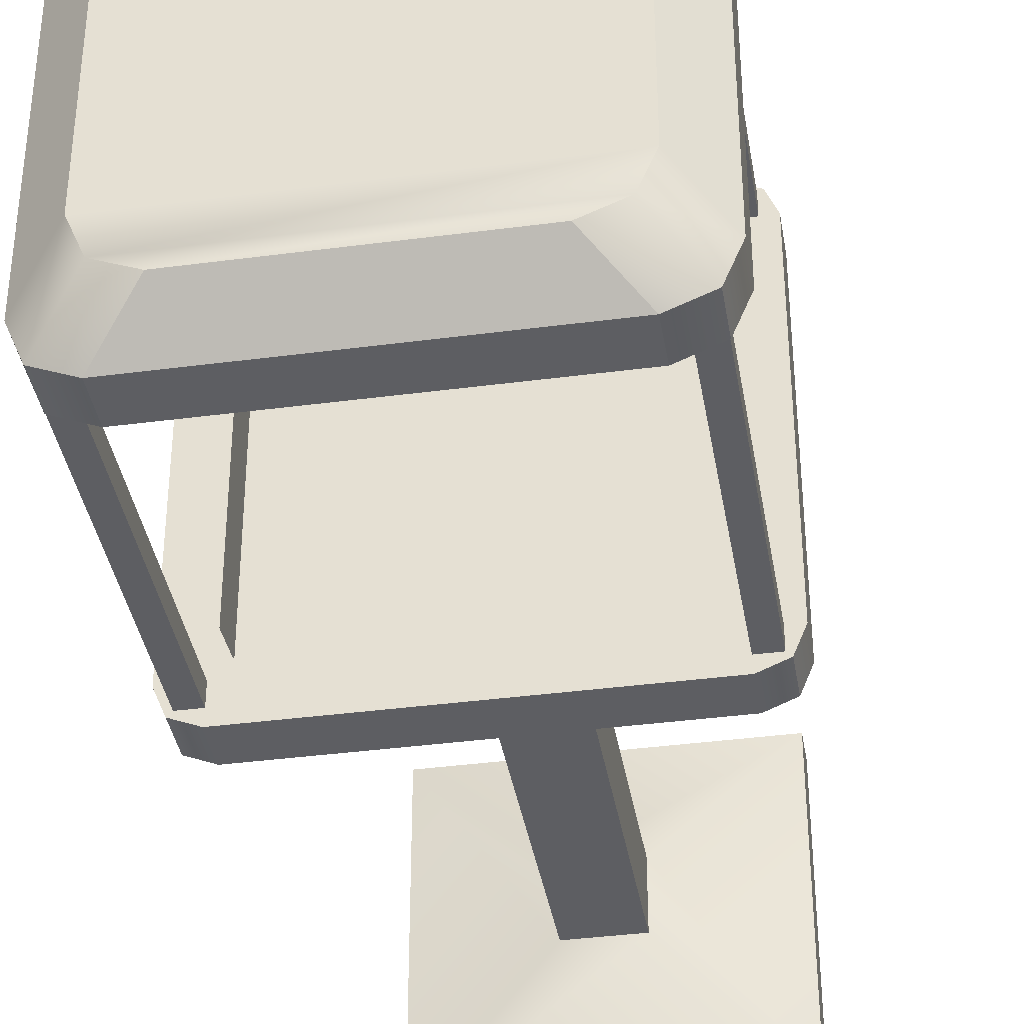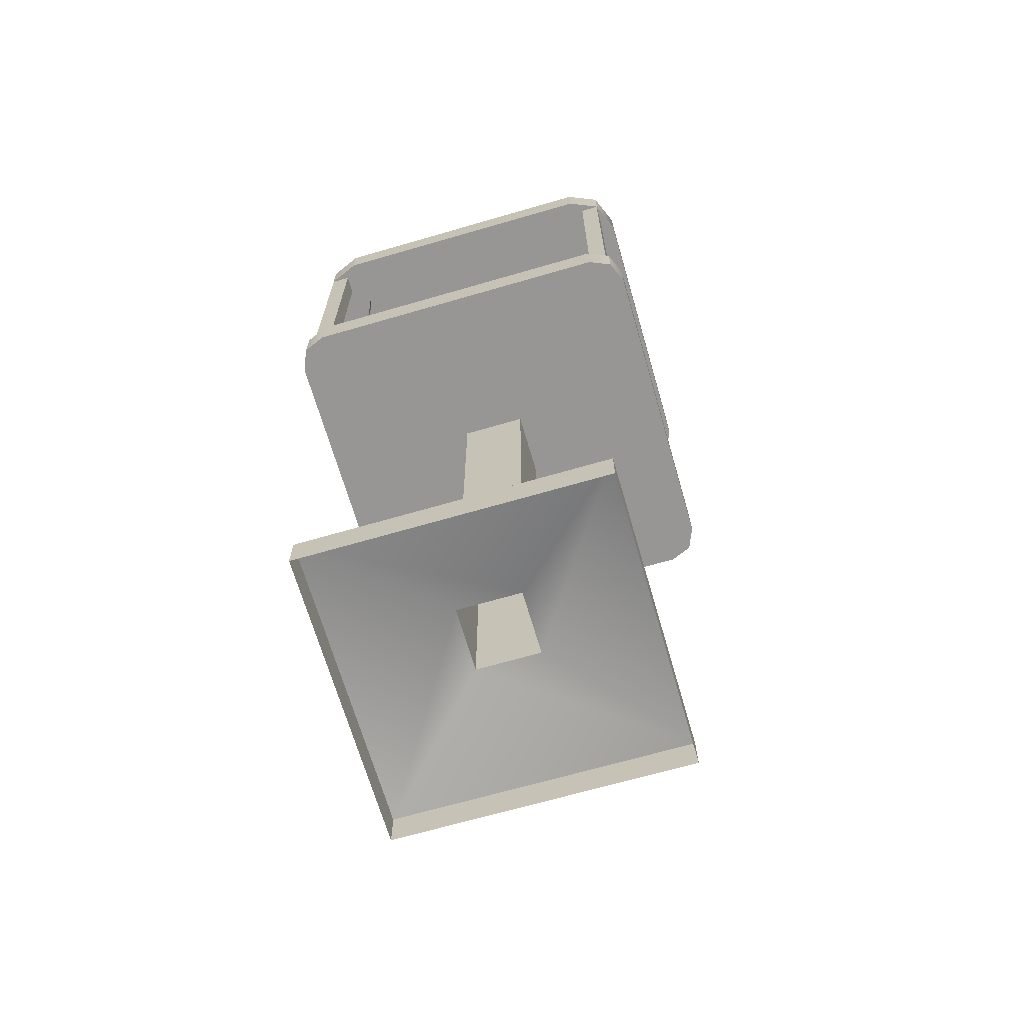
<metadata>
{"format":"obj","ext":"obj","renderer":"f3d","projection":"perspective","resolution":1024,"background":"white","views":[{"elev":-38.3,"azim":-170.5,"up":"+Z"},{"elev":-67.9,"azim":-163.8,"up":"+Y"}]}
</metadata>
<code>
g Market_Gumball
v 0.115 0.6256 0.2444
v 0.1403 0.6087 0.2444
v 0.01967 0.6087 0.2444
v -0.2049 0.6872 -0.2336
v -0.2049 1 -0.2336
v -0.1829 1 -0.2336
v -0.1829 0.6872 -0.2336
v -0.2049 1 -0.2336
v -0.2049 1 -0.2556
v -0.1829 1 -0.2556
v -0.1829 1 -0.2336
v -0.2049 1 -0.2556
v -0.2049 0.6872 -0.2556
v -0.1829 0.6872 -0.2556
v -0.1829 1 -0.2556
v -0.2049 0.6872 -0.2556
v -0.2049 0.6872 -0.2336
v -0.1829 0.6872 -0.2336
v -0.1829 0.6872 -0.2556
v -0.1829 0.6872 -0.2336
v -0.1829 1 -0.2336
v -0.1829 1 -0.2556
v -0.1829 0.6872 -0.2556
v -0.2049 0.6872 -0.2556
v -0.2049 1 -0.2556
v -0.2049 1 -0.2336
v -0.2049 0.6872 -0.2336
v -0.2049 0.6872 0.1543
v -0.2049 1 0.1543
v -0.1829 1 0.1543
v -0.1829 0.6872 0.1543
v -0.2049 1 0.1543
v -0.2049 1 0.1323
v -0.1829 1 0.1323
v -0.1829 1 0.1543
v -0.2049 1 0.1323
v -0.2049 0.6872 0.1323
v -0.1829 0.6872 0.1323
v -0.1829 1 0.1323
v -0.2049 0.6872 0.1323
v -0.2049 0.6872 0.1543
v -0.1829 0.6872 0.1543
v -0.1829 0.6872 0.1323
v -0.1829 0.6872 0.1543
v -0.1829 1 0.1543
v -0.1829 1 0.1323
v -0.1829 0.6872 0.1323
v -0.2049 0.6872 0.1323
v -0.2049 1 0.1323
v -0.2049 1 0.1543
v -0.2049 0.6872 0.1543
v 0.1829 0.6872 -0.2336
v 0.1829 1 -0.2336
v 0.2049 1 -0.2336
v 0.2049 0.6872 -0.2336
v 0.1829 1 -0.2336
v 0.1829 1 -0.2556
v 0.2049 1 -0.2556
v 0.2049 1 -0.2336
v 0.1829 1 -0.2556
v 0.1829 0.6872 -0.2556
v 0.2049 0.6872 -0.2556
v 0.2049 1 -0.2556
v 0.1829 0.6872 -0.2556
v 0.1829 0.6872 -0.2336
v 0.2049 0.6872 -0.2336
v 0.2049 0.6872 -0.2556
v 0.2049 0.6872 -0.2336
v 0.2049 1 -0.2336
v 0.2049 1 -0.2556
v 0.2049 0.6872 -0.2556
v 0.1829 0.6872 -0.2556
v 0.1829 1 -0.2556
v 0.1829 1 -0.2336
v 0.1829 0.6872 -0.2336
v 0.1829 0.6872 0.1543
v 0.1829 1 0.1543
v 0.2049 1 0.1543
v 0.2049 0.6872 0.1543
v 0.1829 1 0.1543
v 0.1829 1 0.1323
v 0.2049 1 0.1323
v 0.2049 1 0.1543
v 0.1829 1 0.1323
v 0.1829 0.6872 0.1323
v 0.2049 0.6872 0.1323
v 0.2049 1 0.1323
v 0.1829 0.6872 0.1323
v 0.1829 0.6872 0.1543
v 0.2049 0.6872 0.1543
v 0.2049 0.6872 0.1323
v 0.2049 0.6872 0.1543
v 0.2049 1 0.1543
v 0.2049 1 0.1323
v 0.2049 0.6872 0.1323
v 0.1829 0.6872 0.1323
v 0.1829 1 0.1323
v 0.1829 1 0.1543
v 0.1829 0.6872 0.1543
v 0.1403 0.6087 0.1525
v 0.1403 0.7635 0.1525
v 0.01967 0.7635 0.1525
v 0.01967 0.6087 0.1525
v 0.1403 0.7635 0.1525
v 0.1403 0.716 0.2444
v 0.01967 0.716 0.2444
v 0.01967 0.7635 0.1525
v 0.115 0.6991 0.2711
v 0.115 0.6256 0.2711
v 0.08899 0.6256 0.2711
v 0.08899 0.6991 0.2711
v 0.1269 0.6323 0.2342
v 0.1269 0.6323 0.1627
v 0.03308 0.6323 0.1627
v 0.03308 0.6323 0.2342
v 0.01967 0.6087 0.1525
v 0.01967 0.7635 0.1525
v 0.01967 0.716 0.2444
v 0.01967 0.6087 0.2444
v 0.1403 0.6087 0.1525
v 0.1403 0.6087 0.2444
v 0.1403 0.716 0.2444
v 0.1403 0.7635 0.1525
v 0.1269 0.6087 0.2342
v 0.1269 0.6323 0.2342
v 0.03308 0.6323 0.2342
v 0.03308 0.6087 0.2342
v 0.03308 0.6087 0.2342
v 0.03308 0.6323 0.2342
v 0.03308 0.6323 0.1627
v 0.03308 0.6087 0.1627
v 0.03308 0.6087 0.1627
v 0.03308 0.6323 0.1627
v 0.1269 0.6323 0.1627
v 0.1269 0.6087 0.1627
v 0.1269 0.6087 0.1627
v 0.1269 0.6323 0.1627
v 0.1269 0.6323 0.2342
v 0.1269 0.6087 0.2342
v 0.01967 0.6087 0.2444
v 0.08899 0.6256 0.2444
v 0.115 0.6256 0.2444
v 0.05888 0.6343 0.2444
v 0.04717 0.6343 0.2444
v 0.05888 0.6904 0.2444
v 0.01967 0.716 0.2444
v 0.04717 0.6904 0.2444
v 0.08899 0.6991 0.2444
v 0.115 0.6991 0.2444
v 0.1403 0.716 0.2444
v 0.1403 0.6087 0.2444
v 0.115 0.6256 0.2444
v 0.05888 0.6343 0.2444
v 0.04717 0.6343 0.2444
v 0.04717 0.6904 0.2444
v 0.05888 0.6904 0.2444
v 0.115 0.6991 0.2444
v 0.115 0.6991 0.2711
v 0.08899 0.6991 0.2711
v 0.08899 0.6991 0.2444
v 0.08899 0.6991 0.2444
v 0.08899 0.6991 0.2711
v 0.08899 0.6256 0.2711
v 0.08899 0.6256 0.2444
v 0.08899 0.6256 0.2444
v 0.08899 0.6256 0.2711
v 0.115 0.6256 0.2711
v 0.115 0.6256 0.2444
v 0.115 0.6256 0.2444
v 0.115 0.6256 0.2711
v 0.115 0.6991 0.2711
v 0.115 0.6991 0.2444
v -0.1722 0 0.1215
v -0.1722 0.04245 0.1215
v 0.1722 0.04245 0.1215
v 0.1722 0 0.1215
v 0.1722 0 0.1215
v 0.1722 0.04245 0.1215
v 0.1722 0.04245 -0.2228
v 0.1722 0 -0.2228
v -0.1722 0.04245 -0.2228
v -0.1722 0 -0.2228
v 0.1722 0 -0.2228
v 0.1722 0.04245 -0.2228
v -0.1722 0 -0.2228
v -0.1722 0.04245 -0.2228
v -0.1722 0.04245 0.1215
v -0.1722 0 0.1215
v 0.03727 0.07845 -0.08792
v 0.03727 0.07845 -0.01337
v 0.03727 0.642 -0.01337
v 0.03727 0.642 -0.08792
v -0.03727 0.07845 -0.01337
v -0.03727 0.642 -0.01337
v 0.03727 0.642 -0.01337
v 0.03727 0.07845 -0.01337
v -0.03727 0.07845 -0.08792
v -0.03727 0.642 -0.08792
v -0.03727 0.642 -0.01337
v -0.03727 0.07845 -0.01337
v -0.03727 0.642 -0.08792
v -0.03727 0.07845 -0.08792
v 0.03727 0.07845 -0.08792
v 0.03727 0.642 -0.08792
v 0.1768 1.036 0.07431
v 0.1616 1.036 0.1109
v 0.1616 1 0.1109
v 0.1768 1 0.07431
v 0.1616 1.036 0.1109
v 0.125 1.036 0.1261
v 0.125 1 0.1261
v 0.1616 1 0.1109
v -0.1768 1.036 -0.1756
v -0.1616 1.036 -0.2122
v -0.1616 1 -0.2122
v -0.1768 1 -0.1756
v -0.1616 1.036 -0.2122
v -0.125 1.036 -0.2274
v -0.125 1 -0.2274
v -0.1616 1 -0.2122
v -0.1768 1 0.07431
v -0.1616 1 0.1109
v -0.1616 1.036 0.1109
v -0.1768 1.036 0.07431
v -0.1616 1 0.1109
v -0.125 1 0.1261
v -0.125 1.036 0.1261
v -0.1616 1.036 0.1109
v 0.1768 1 0.07431
v 0.2053 1 0.1546
v 0.2204 1 0.118
v 0.1616 1 0.1109
v 0.1686 1 0.1698
v 0.125 1 0.1261
v -0.1686 1 0.1698
v -0.125 1 0.1261
v -0.2053 1 0.1546
v -0.1616 1 0.1109
v -0.2204 1 0.118
v -0.1768 1 0.07431
v -0.2204 1 -0.2193
v -0.1768 1 -0.1756
v -0.2053 1 -0.2559
v -0.1616 1 -0.2122
v -0.1686 1 -0.2711
v -0.125 1 -0.2274
v 0.1686 1 -0.2711
v 0.125 1 -0.2274
v 0.2053 1 -0.2559
v 0.1616 1 -0.2122
v 0.2204 1 -0.2193
v 0.1768 1 -0.1756
v 0.2204 1 0.118
v 0.1768 1 0.07431
v -0.2204 1.045 -0.2193
v -0.1616 1.084 -0.2122
v -0.1768 1.084 -0.1756
v -0.2053 1.045 -0.2559
v -0.125 1.084 -0.2274
v -0.1686 1.045 -0.2711
v 0.2204 1.045 0.118
v 0.1616 1.084 0.1109
v 0.1768 1.084 0.07431
v 0.2053 1.045 0.1546
v 0.125 1.084 0.1261
v 0.1686 1.045 0.1698
v -0.1768 1.084 0.07431
v -0.2053 1.045 0.1546
v -0.2204 1.045 0.118
v -0.1616 1.084 0.1109
v -0.1686 1.045 0.1698
v -0.125 1.084 0.1261
v 0.1768 1.084 -0.1756
v 0.2053 1.045 -0.2559
v 0.2204 1.045 -0.2193
v 0.1616 1.084 -0.2122
v 0.1686 1.045 -0.2711
v 0.125 1.084 -0.2274
v 0.2204 1 0.118
v 0.2053 1 0.1546
v 0.2053 1.045 0.1546
v 0.2204 1.045 0.118
v 0.2053 1 0.1546
v 0.1686 1 0.1698
v 0.1686 1.045 0.1698
v 0.2053 1.045 0.1546
v -0.2204 1.045 0.118
v -0.2053 1.045 0.1546
v -0.2053 1 0.1546
v -0.2204 1 0.118
v -0.2053 1.045 0.1546
v -0.1686 1.045 0.1698
v -0.1686 1 0.1698
v -0.2053 1 0.1546
v 0.1768 1 -0.1756
v 0.1616 1 -0.2122
v 0.1616 1.036 -0.2122
v 0.1768 1.036 -0.1756
v 0.1616 1 -0.2122
v 0.125 1 -0.2274
v 0.125 1.036 -0.2274
v 0.1616 1.036 -0.2122
v 0.2204 1.045 -0.2193
v 0.2053 1.045 -0.2559
v 0.2053 1 -0.2559
v 0.2204 1 -0.2193
v 0.2053 1.045 -0.2559
v 0.1686 1.045 -0.2711
v 0.1686 1 -0.2711
v 0.2053 1 -0.2559
v -0.2204 1 -0.2193
v -0.2053 1 -0.2559
v -0.2053 1.045 -0.2559
v -0.2204 1.045 -0.2193
v -0.2053 1 -0.2559
v -0.1686 1 -0.2711
v -0.1686 1.045 -0.2711
v -0.2053 1.045 -0.2559
v -0.1686 1.045 -0.2711
v 0.1686 1.045 -0.2711
v 0.125 1.084 -0.2274
v -0.125 1.084 -0.2274
v -0.2204 1.045 0.118
v -0.2204 1.045 -0.2193
v -0.1768 1.084 -0.1756
v -0.1768 1.084 0.07431
v 0.1686 1.045 0.1698
v -0.1686 1.045 0.1698
v -0.125 1.084 0.1261
v 0.125 1.084 0.1261
v 0.2204 1.045 -0.2193
v 0.2204 1.045 0.118
v 0.1768 1.084 0.07431
v 0.1768 1.084 -0.1756
v -0.1616 1.084 -0.2122
v -0.125 1.084 -0.2274
v 0.125 1.084 -0.2274
v 0.1616 1.084 -0.2122
v -0.1768 1.084 -0.1756
v 0.1768 1.084 -0.1756
v -0.1768 1.084 0.07431
v 0.1768 1.084 0.07431
v -0.1616 1.084 0.1109
v 0.1616 1.084 0.1109
v -0.125 1.084 0.1261
v 0.125 1.084 0.1261
v 0.1616 1.036 -0.2122
v 0.125 1.036 -0.2274
v -0.125 1.036 -0.2274
v -0.1616 1.036 -0.2122
v 0.1768 1.036 -0.1756
v -0.1768 1.036 -0.1756
v 0.1768 1.036 0.07431
v -0.1768 1.036 0.07431
v 0.1616 1.036 0.1109
v -0.1616 1.036 0.1109
v 0.125 1.036 0.1261
v -0.125 1.036 0.1261
v -0.1768 1 -0.1756
v -0.1768 1 0.07431
v -0.1768 1.036 0.07431
v -0.1768 1.036 -0.1756
v 0.125 1 -0.2274
v -0.125 1 -0.2274
v -0.125 1.036 -0.2274
v 0.125 1.036 -0.2274
v 0.1768 1 0.07431
v 0.1768 1 -0.1756
v 0.1768 1.036 -0.1756
v 0.1768 1.036 0.07431
v -0.125 1 0.1261
v 0.125 1 0.1261
v 0.125 1.036 0.1261
v -0.125 1.036 0.1261
v -0.1686 1.045 0.1698
v 0.1686 1.045 0.1698
v 0.1686 1 0.1698
v -0.1686 1 0.1698
v 0.1686 1.045 -0.2711
v -0.1686 1.045 -0.2711
v -0.1686 1 -0.2711
v 0.1686 1 -0.2711
v -0.2204 1.045 -0.2193
v -0.2204 1.045 0.118
v -0.2204 1 0.118
v -0.2204 1 -0.2193
v 0.2204 1.045 0.118
v 0.2204 1.045 -0.2193
v 0.2204 1 -0.2193
v 0.2204 1 0.118
v 0.2204 0.642 0.133
v 0.2097 0.642 0.159
v 0.2097 0.6872 0.159
v 0.2204 0.6872 0.133
v 0.2097 0.642 0.159
v 0.1836 0.642 0.1698
v 0.1836 0.6872 0.1698
v 0.2097 0.6872 0.159
v 0.1836 0.642 -0.2711
v 0.2097 0.642 -0.2603
v 0.2097 0.6872 -0.2603
v 0.1836 0.6872 -0.2711
v 0.2097 0.642 -0.2603
v 0.2204 0.642 -0.2343
v 0.2204 0.6872 -0.2343
v 0.2097 0.6872 -0.2603
v -0.2204 0.6872 0.133
v -0.2097 0.6872 0.159
v -0.2097 0.642 0.159
v -0.2204 0.642 0.133
v -0.2097 0.6872 0.159
v -0.1836 0.6872 0.1698
v -0.1836 0.642 0.1698
v -0.2097 0.642 0.159
v -0.1836 0.6872 -0.2711
v -0.2097 0.6872 -0.2603
v -0.2097 0.642 -0.2603
v -0.1836 0.642 -0.2711
v -0.2097 0.6872 -0.2603
v -0.2204 0.6872 -0.2343
v -0.2204 0.642 -0.2343
v -0.2097 0.642 -0.2603
v -0.14 0.6441 -0.2274
v -0.166 0.6441 -0.2166
v -0.166 0.6872 -0.2166
v -0.14 0.6872 -0.2274
v -0.166 0.6441 -0.2166
v -0.1768 0.6441 -0.1906
v -0.1768 0.6872 -0.1906
v -0.166 0.6872 -0.2166
v 0.14 0.6872 -0.2274
v 0.166 0.6872 -0.2166
v 0.166 0.6441 -0.2166
v 0.14 0.6441 -0.2274
v 0.166 0.6872 -0.2166
v 0.1768 0.6872 -0.1906
v 0.1768 0.6441 -0.1906
v 0.166 0.6441 -0.2166
v -0.1768 0.6441 0.08931
v -0.166 0.6441 0.1153
v -0.166 0.6872 0.1153
v -0.1768 0.6872 0.08931
v -0.166 0.6441 0.1153
v -0.14 0.6441 0.1261
v -0.14 0.6872 0.1261
v -0.166 0.6872 0.1153
v -0.1768 0.6872 0.08931
v -0.2097 0.6872 0.159
v -0.2204 0.6872 0.133
v -0.166 0.6872 0.1153
v -0.1836 0.6872 0.1698
v -0.14 0.6872 0.1261
v 0.1836 0.6872 0.1698
v 0.14 0.6872 0.1261
v 0.2097 0.6872 0.159
v 0.166 0.6872 0.1153
v 0.2204 0.6872 0.133
v 0.1768 0.6872 0.08931
v 0.2204 0.6872 -0.2343
v 0.1768 0.6872 -0.1906
v 0.2097 0.6872 -0.2603
v 0.166 0.6872 -0.2166
v 0.1836 0.6872 -0.2711
v 0.14 0.6872 -0.2274
v -0.1836 0.6872 -0.2711
v -0.14 0.6872 -0.2274
v -0.2097 0.6872 -0.2603
v -0.166 0.6872 -0.2166
v -0.2204 0.6872 -0.2343
v -0.1768 0.6872 -0.1906
v -0.2204 0.6872 0.133
v -0.1768 0.6872 0.08931
v 0.1768 0.6872 0.08931
v 0.166 0.6872 0.1153
v 0.166 0.6441 0.1153
v 0.1768 0.6441 0.08931
v 0.166 0.6872 0.1153
v 0.14 0.6872 0.1261
v 0.14 0.6441 0.1261
v 0.166 0.6441 0.1153
v -0.166 0.6441 -0.2166
v -0.14 0.6441 -0.2274
v 0.14 0.6441 -0.2274
v 0.166 0.6441 -0.2166
v -0.1768 0.6441 -0.1906
v 0.1768 0.6441 -0.1906
v -0.1768 0.6441 0.08931
v 0.1768 0.6441 0.08931
v -0.166 0.6441 0.1153
v 0.166 0.6441 0.1153
v -0.14 0.6441 0.1261
v 0.14 0.6441 0.1261
v 0.1768 0.6872 -0.1906
v 0.1768 0.6872 0.08931
v 0.1768 0.6441 0.08931
v 0.1768 0.6441 -0.1906
v -0.14 0.6872 -0.2274
v 0.14 0.6872 -0.2274
v 0.14 0.6441 -0.2274
v -0.14 0.6441 -0.2274
v -0.1768 0.6872 0.08931
v -0.1768 0.6872 -0.1906
v -0.1768 0.6441 -0.1906
v -0.1768 0.6441 0.08931
v 0.14 0.6872 0.1261
v -0.14 0.6872 0.1261
v -0.14 0.6441 0.1261
v 0.14 0.6441 0.1261
v 0.2097 0.642 -0.2603
v 0.1836 0.642 -0.2711
v -0.1836 0.642 -0.2711
v -0.2097 0.642 -0.2603
v 0.2204 0.642 -0.2343
v -0.2204 0.642 -0.2343
v 0.2204 0.642 0.133
v -0.2204 0.642 0.133
v 0.2097 0.642 0.159
v -0.2097 0.642 0.159
v 0.1836 0.642 0.1698
v -0.1836 0.642 0.1698
v 0.1836 0.642 0.1698
v -0.1836 0.642 0.1698
v -0.1836 0.6872 0.1698
v 0.1836 0.6872 0.1698
v -0.1836 0.642 -0.2711
v 0.1836 0.642 -0.2711
v 0.1836 0.6872 -0.2711
v -0.1836 0.6872 -0.2711
v 0.2204 0.642 -0.2343
v 0.2204 0.642 0.133
v 0.2204 0.6872 0.133
v 0.2204 0.6872 -0.2343
v -0.2204 0.642 0.133
v -0.2204 0.642 -0.2343
v -0.2204 0.6872 -0.2343
v -0.2204 0.6872 0.133
v 0.1403 0.6087 0.2444
v 0.1269 0.6087 0.2342
v 0.03308 0.6087 0.2342
v 0.01967 0.6087 0.2444
v 0.1403 0.6087 0.1525
v 0.03308 0.6087 0.1627
v 0.1269 0.6087 0.1627
v 0.01967 0.6087 0.1525
v -0.1722 0.04245 0.1215
v -0.03727 0.07845 -0.01337
v 0.03727 0.07845 -0.01337
v 0.1722 0.04245 0.1215
v -0.1722 0.04245 -0.2228
v 0.03727 0.07845 -0.08792
v -0.03727 0.07845 -0.08792
v 0.1722 0.04245 -0.2228
g Market_Gumball_0
f 3 2 1
f 6 5 4
f 7 6 4
f 10 9 8
f 11 10 8
f 14 13 12
f 15 14 12
f 18 17 16
f 19 18 16
f 22 21 20
f 23 22 20
f 26 25 24
f 27 26 24
f 30 29 28
f 31 30 28
f 34 33 32
f 35 34 32
f 38 37 36
f 39 38 36
f 42 41 40
f 43 42 40
f 46 45 44
f 47 46 44
f 50 49 48
f 51 50 48
f 54 53 52
f 55 54 52
f 58 57 56
f 59 58 56
f 62 61 60
f 63 62 60
f 66 65 64
f 67 66 64
f 70 69 68
f 71 70 68
f 74 73 72
f 75 74 72
f 78 77 76
f 79 78 76
f 82 81 80
f 83 82 80
f 86 85 84
f 87 86 84
f 90 89 88
f 91 90 88
f 94 93 92
f 95 94 92
f 98 97 96
f 99 98 96
f 102 101 100
f 103 102 100
f 106 105 104
f 107 106 104
f 110 109 108
f 111 110 108
f 114 113 112
f 115 114 112
f 118 117 116
f 119 118 116
f 122 121 120
f 123 122 120
f 126 125 124
f 127 126 124
f 130 129 128
f 131 130 128
f 134 133 132
f 135 134 132
f 138 137 136
f 139 138 136
f 142 141 140
f 141 143 140
f 143 144 140
f 145 143 141
f 140 144 146
f 144 147 146
f 146 147 145
f 148 145 141
f 146 145 148
f 146 148 149
f 149 150 146
f 150 149 151
f 149 152 151
f 155 154 153
f 156 155 153
f 159 158 157
f 160 159 157
f 163 162 161
f 164 163 161
f 167 166 165
f 168 167 165
f 171 170 169
f 172 171 169
f 175 174 173
f 176 175 173
f 179 178 177
f 180 179 177
f 183 182 181
f 184 183 181
f 187 186 185
f 188 187 185
f 191 190 189
f 192 191 189
f 195 194 193
f 196 195 193
f 199 198 197
f 200 199 197
f 203 202 201
f 204 203 201
f 207 206 205
f 208 207 205
f 211 210 209
f 212 211 209
f 215 214 213
f 216 215 213
f 219 218 217
f 220 219 217
f 223 222 221
f 224 223 221
f 227 226 225
f 228 227 225
f 231 230 229
f 230 232 229
f 230 233 232
f 233 234 232
f 234 233 235
f 236 234 235
f 236 235 237
f 238 236 237
f 238 237 239
f 240 238 239
f 240 239 241
f 242 240 241
f 241 243 242
f 243 244 242
f 243 245 244
f 245 246 244
f 246 245 247
f 248 246 247
f 248 247 249
f 250 248 249
f 250 249 251
f 252 250 251
f 252 251 253
f 254 252 253
f 257 256 255
f 256 258 255
f 256 259 258
f 259 260 258
f 263 262 261
f 262 264 261
f 262 265 264
f 265 266 264
f 269 268 267
f 268 270 267
f 268 271 270
f 271 272 270
f 275 274 273
f 274 276 273
f 274 277 276
f 277 278 276
f 281 280 279
f 282 281 279
f 285 284 283
f 286 285 283
f 289 288 287
f 290 289 287
f 293 292 291
f 294 293 291
f 297 296 295
f 298 297 295
f 301 300 299
f 302 301 299
f 305 304 303
f 306 305 303
f 309 308 307
f 310 309 307
f 313 312 311
f 314 313 311
f 317 316 315
f 318 317 315
f 321 320 319
f 322 321 319
f 325 324 323
f 326 325 323
f 329 328 327
f 330 329 327
f 333 332 331
f 334 333 331
f 337 336 335
f 335 338 337
f 335 339 338
f 339 340 338
f 339 341 340
f 341 342 340
f 341 343 342
f 343 344 342
f 343 345 344
f 345 346 344
f 349 348 347
f 347 350 349
f 347 351 350
f 351 352 350
f 351 353 352
f 353 354 352
f 353 355 354
f 355 356 354
f 355 357 356
f 357 358 356
f 361 360 359
f 362 361 359
f 365 364 363
f 366 365 363
f 369 368 367
f 370 369 367
f 373 372 371
f 374 373 371
f 377 376 375
f 378 377 375
f 381 380 379
f 382 381 379
f 385 384 383
f 386 385 383
f 389 388 387
f 390 389 387
f 393 392 391
f 394 393 391
f 397 396 395
f 398 397 395
f 401 400 399
f 402 401 399
f 405 404 403
f 406 405 403
f 409 408 407
f 410 409 407
f 413 412 411
f 414 413 411
f 417 416 415
f 418 417 415
f 421 420 419
f 422 421 419
f 425 424 423
f 426 425 423
f 429 428 427
f 430 429 427
f 433 432 431
f 434 433 431
f 437 436 435
f 438 437 435
f 441 440 439
f 442 441 439
f 445 444 443
f 446 445 443
f 449 448 447
f 448 450 447
f 448 451 450
f 451 452 450
f 452 451 453
f 454 452 453
f 454 453 455
f 456 454 455
f 456 455 457
f 458 456 457
f 458 457 459
f 460 458 459
f 459 461 460
f 461 462 460
f 461 463 462
f 463 464 462
f 464 463 465
f 466 464 465
f 466 465 467
f 468 466 467
f 468 467 469
f 470 468 469
f 470 469 471
f 472 470 471
f 475 474 473
f 476 475 473
f 479 478 477
f 480 479 477
f 483 482 481
f 481 484 483
f 481 485 484
f 485 486 484
f 485 487 486
f 487 488 486
f 487 489 488
f 489 490 488
f 489 491 490
f 491 492 490
f 495 494 493
f 496 495 493
f 499 498 497
f 500 499 497
f 503 502 501
f 504 503 501
f 507 506 505
f 508 507 505
f 511 510 509
f 509 512 511
f 509 513 512
f 513 514 512
f 513 515 514
f 515 516 514
f 515 517 516
f 517 518 516
f 517 519 518
f 519 520 518
f 523 522 521
f 524 523 521
f 527 526 525
f 528 527 525
f 531 530 529
f 532 531 529
f 535 534 533
f 536 535 533
f 539 538 537
f 540 539 537
f 537 538 541
f 542 539 540
f 538 543 541
f 544 542 540
f 541 543 544
f 543 542 544
f 547 546 545
f 548 547 545
f 545 546 549
f 550 547 548
f 546 551 549
f 552 550 548
f 549 551 552
f 551 550 552

</code>
